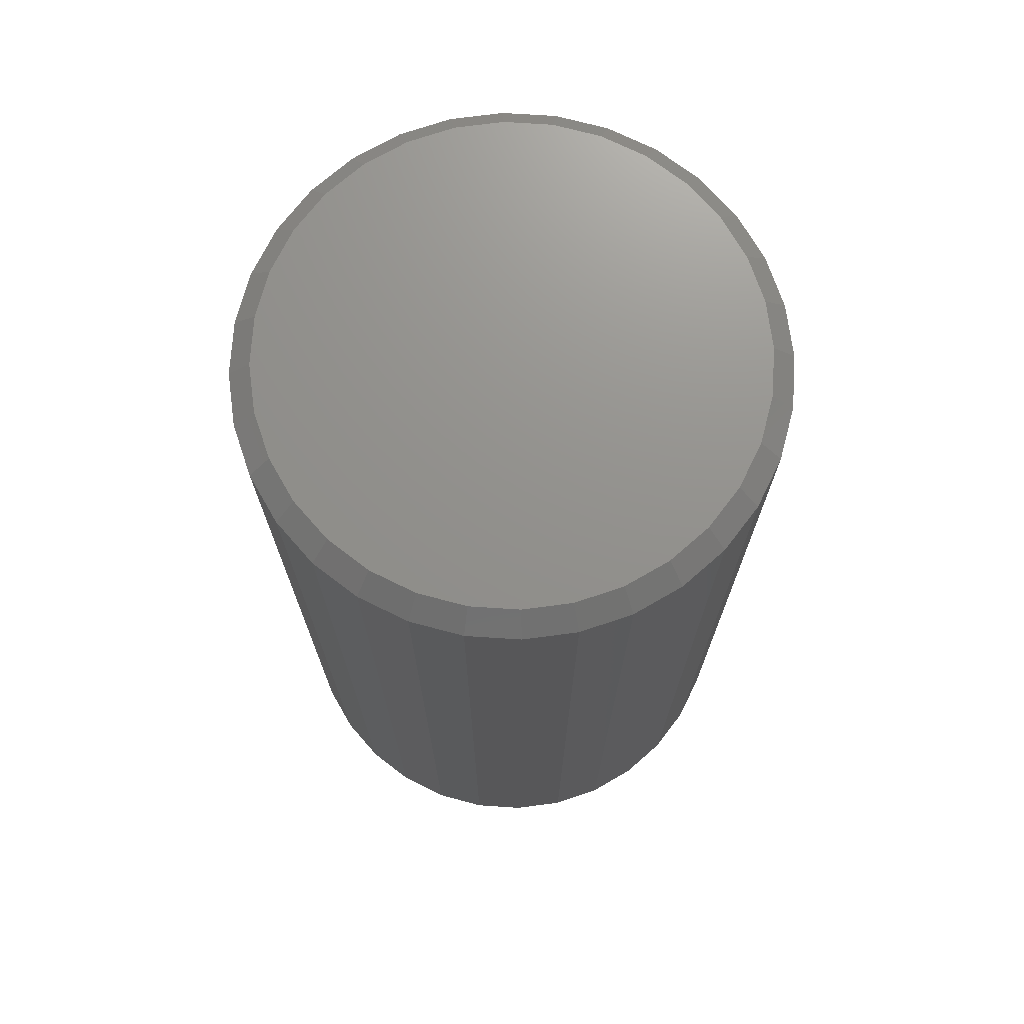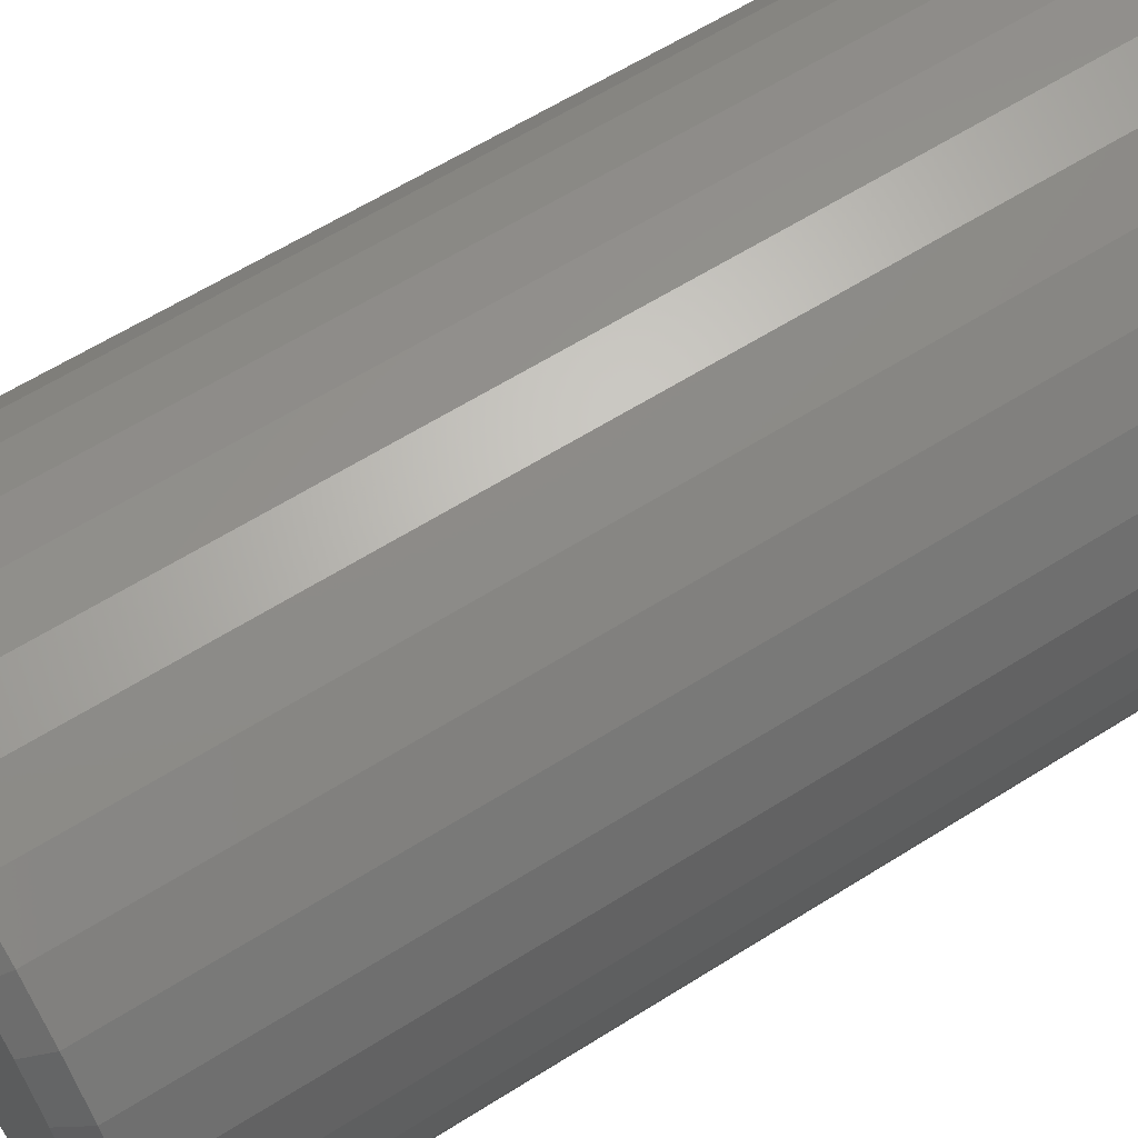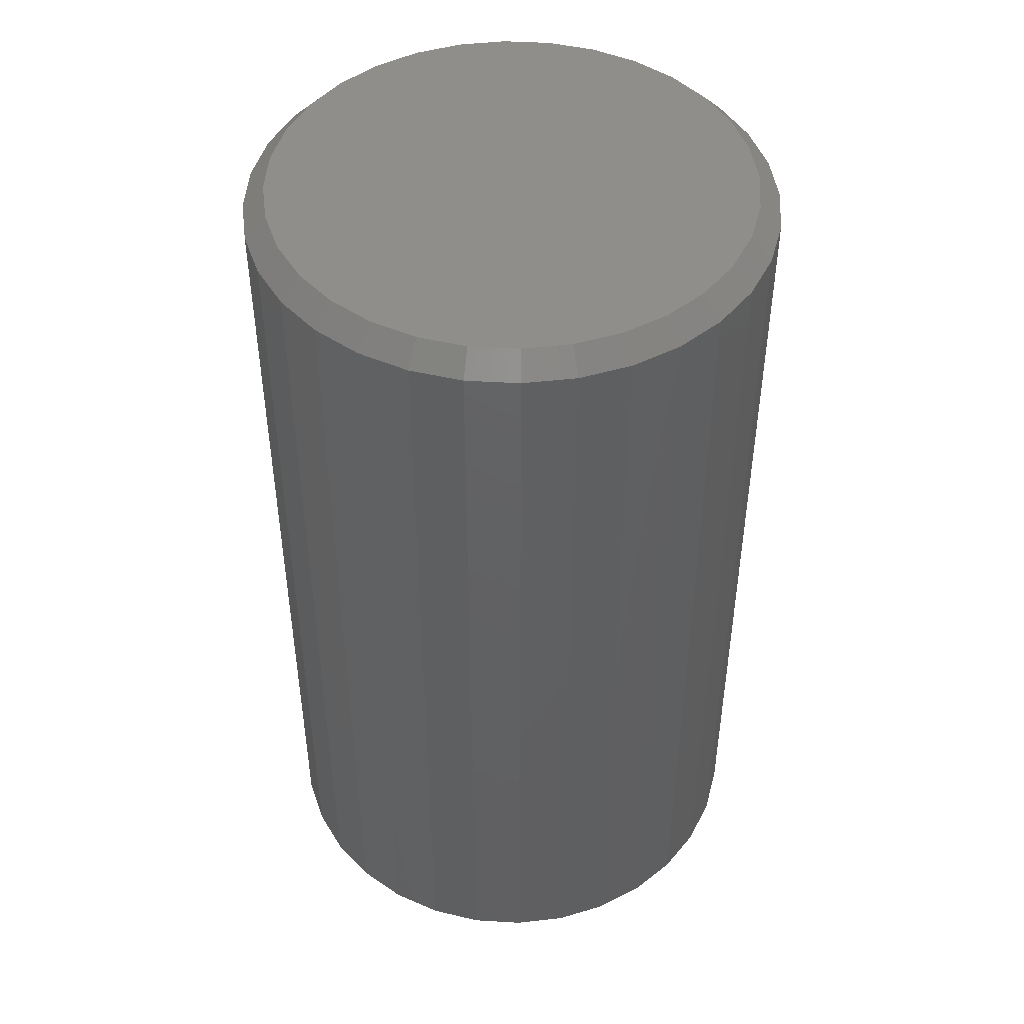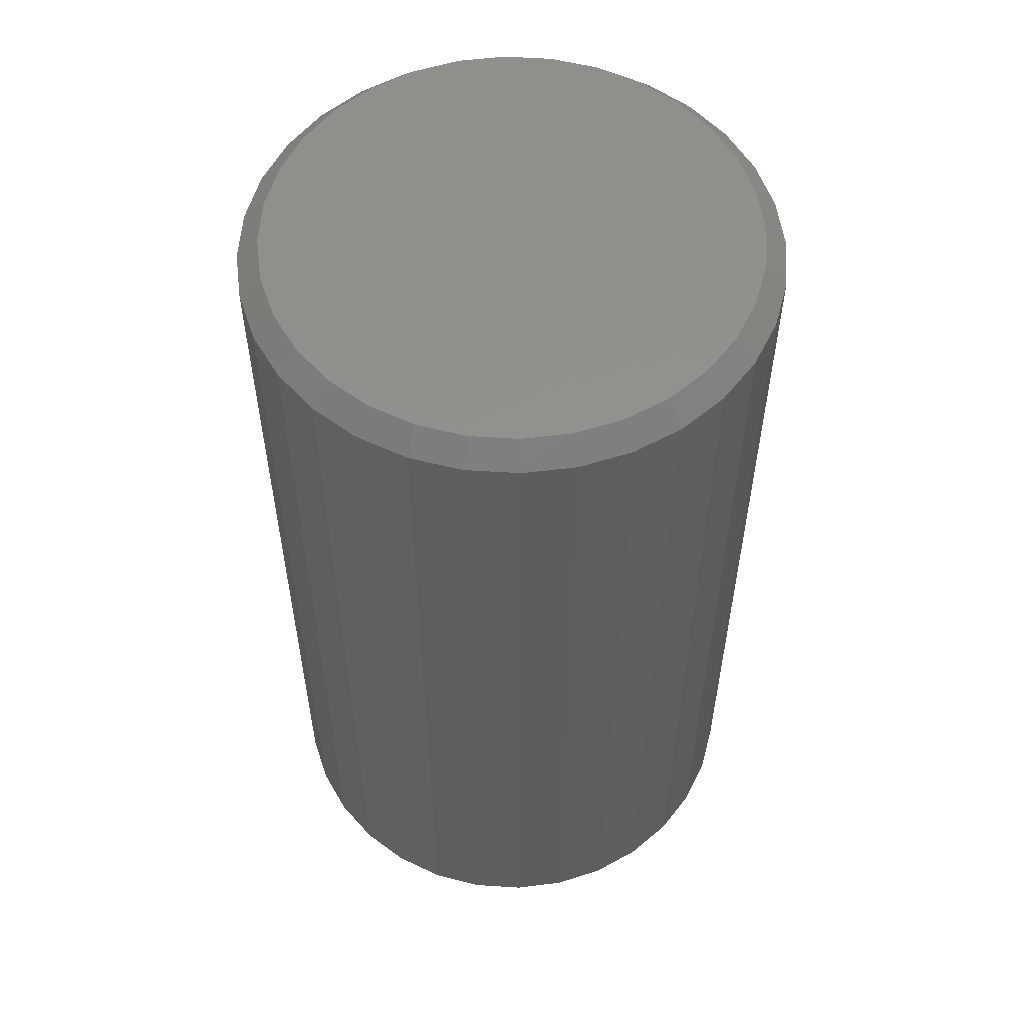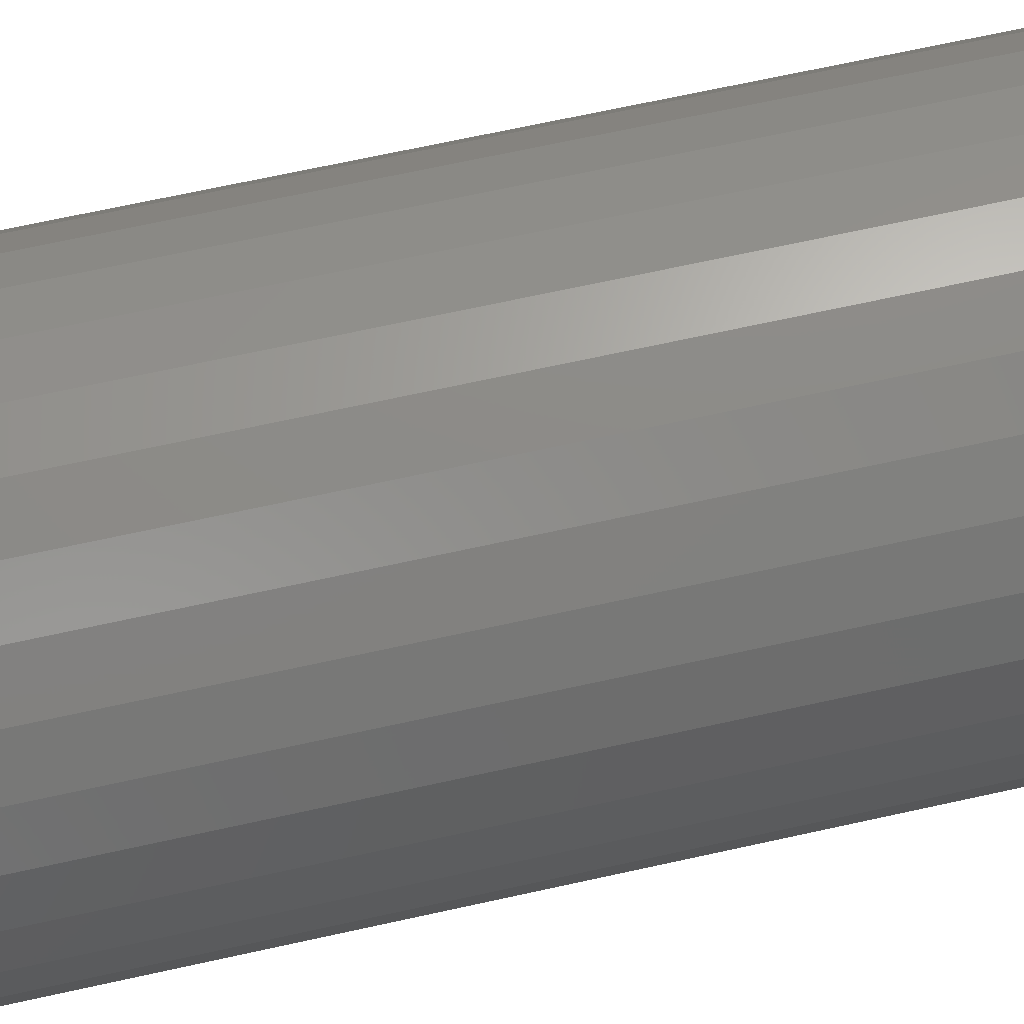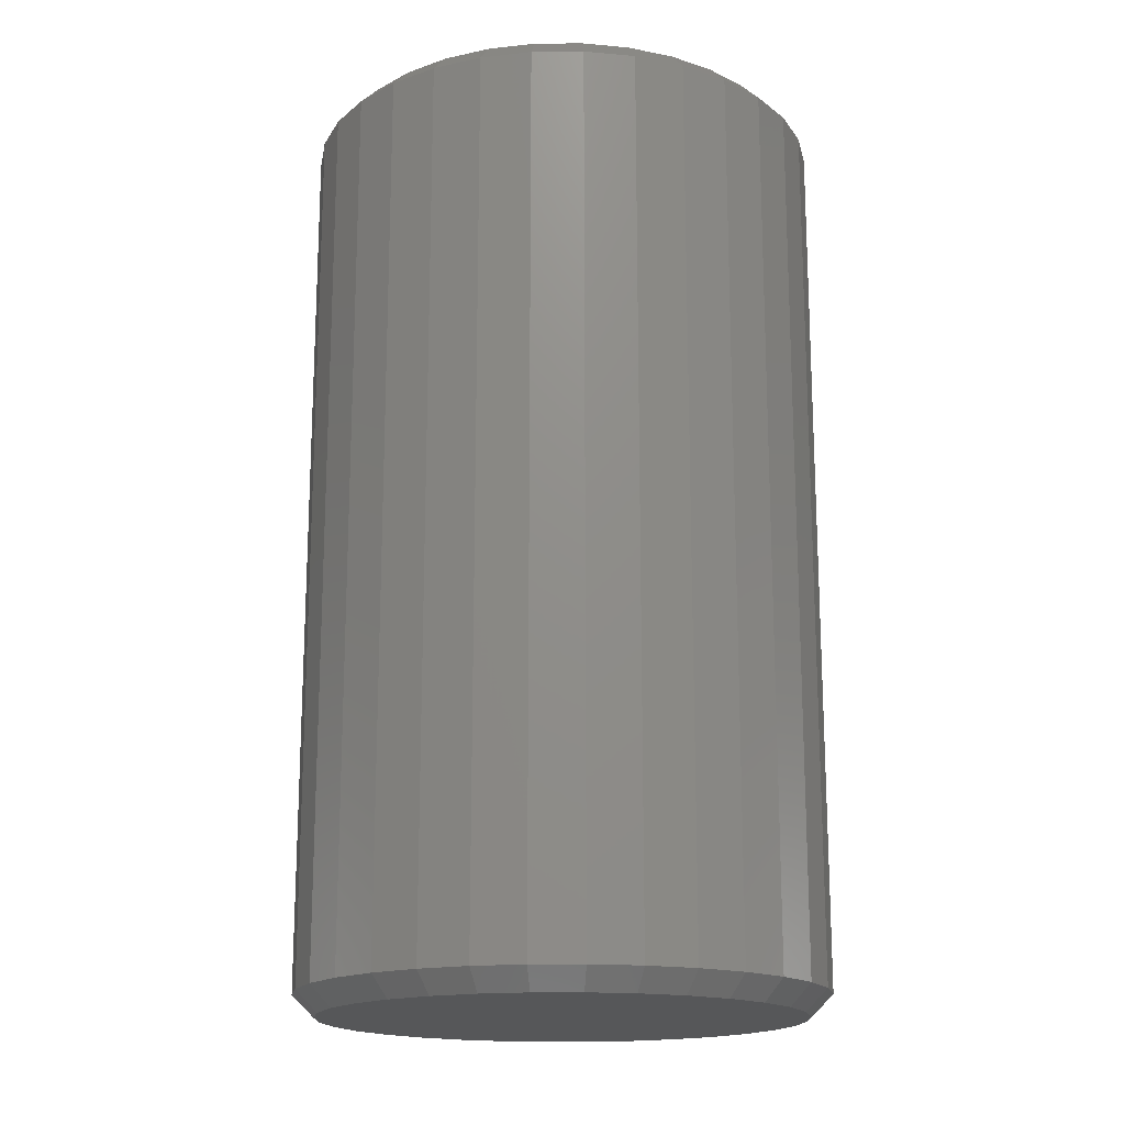
<metadata>
{"format":"stl","ext":"stl","renderer":"f3d","projection":"perspective","resolution":1024,"background":"white","views":[{"elev":72.1,"azim":155.6,"up":"+Z"},{"elev":61.2,"azim":57.2,"up":"+Y"},{"elev":46.6,"azim":43.2,"up":"+Z"},{"elev":55.6,"azim":-1.8,"up":"+Z"},{"elev":70.8,"azim":-102.3,"up":"+Y"},{"elev":-17.2,"azim":-150.8,"up":"+Z"}]}
</metadata>
<code>
# stl→obj: 128 verts, 252 faces
v 0.1026 -1.073e-16 0.007812
v 0.1026 -1.073e-16 0.3281
v 0.1008 -0.01848 0.007812
v 0.1008 -0.01848 0.3281
v 0.09542 -0.03625 0.007812
v 0.09542 -0.03625 0.3281
v 0.08667 -0.05263 0.007812
v 0.08667 -0.05263 0.3281
v 0.07488 -0.06699 0.007812
v 0.07488 -0.06699 0.3281
v 0.06053 -0.07877 0.007812
v 0.06053 -0.07877 0.3281
v 0.04415 -0.08753 0.007812
v 0.04415 -0.08753 0.3281
v 0.02638 -0.09292 0.007812
v 0.02638 -0.09292 0.3281
v 0.007895 -0.09474 0.007812
v 0.007895 -0.09474 0.3281
v -0.01059 -0.09292 0.007812
v -0.01059 -0.09292 0.3281
v -0.02836 -0.08753 0.007812
v -0.02836 -0.08753 0.3281
v -0.04474 -0.07877 0.007812
v -0.04474 -0.07877 0.3281
v -0.05909 -0.06699 0.007812
v -0.05909 -0.06699 0.3281
v -0.07088 -0.05263 0.007812
v -0.07088 -0.05263 0.3281
v -0.07963 -0.03625 0.007812
v -0.07963 -0.03625 0.3281
v -0.08502 -0.01848 0.007812
v -0.08502 -0.01848 0.3281
v -0.08684 1.16e-17 0.007812
v -0.08684 1.16e-17 0.3281
v -0.08502 0.01848 0.007812
v -0.08502 0.01848 0.3281
v -0.07963 0.03625 0.007812
v -0.07963 0.03625 0.3281
v -0.07088 0.05263 0.007812
v -0.07088 0.05263 0.3281
v -0.05909 0.06699 0.007812
v -0.05909 0.06699 0.3281
v -0.04474 0.07877 0.007812
v -0.04474 0.07877 0.3281
v -0.02836 0.08753 0.007812
v -0.02836 0.08753 0.3281
v -0.01059 0.09292 0.007812
v -0.01059 0.09292 0.3281
v 0.007895 0.09474 0.007812
v 0.007895 0.09474 0.3281
v 0.02638 0.09292 0.007812
v 0.02638 0.09292 0.3281
v 0.04415 0.08753 0.007812
v 0.04415 0.08753 0.3281
v 0.06053 0.07877 0.007812
v 0.06053 0.07877 0.3281
v 0.07488 0.06699 0.007812
v 0.07488 0.06699 0.3281
v 0.08667 0.05263 0.007812
v 0.08667 0.05263 0.3281
v 0.09542 0.03625 0.007812
v 0.09542 0.03625 0.3281
v 0.1008 0.01848 0.007812
v 0.1008 0.01848 0.3281
v -0.009063 0.08525 0.3359
v 0.02485 0.08525 0.3359
v 0.007895 0.08692 0.3359
v -0.02537 0.08031 0.3359
v 0.04116 0.08031 0.3359
v -0.0404 0.07227 0.3359
v 0.05619 0.07227 0.3359
v -0.05357 0.06146 0.3359
v 0.06936 0.06146 0.3359
v 0.06936 -0.06146 0.3359
v -0.0404 -0.07227 0.3359
v 0.05619 -0.07227 0.3359
v -0.02537 -0.08031 0.3359
v 0.04116 -0.08031 0.3359
v -0.009063 -0.08525 0.3359
v 0.02485 -0.08525 0.3359
v 0.007895 -0.08692 0.3359
v 0.08017 0.04829 0.3359
v -0.06438 0.04829 0.3359
v 0.0882 0.03326 0.3359
v -0.07241 0.03326 0.3359
v 0.09315 0.01696 0.3359
v -0.07736 0.01696 0.3359
v 0.09482 -7.482e-18 0.3359
v -0.07903 -1.415e-17 0.3359
v 0.09315 -0.01696 0.3359
v -0.07736 -0.01696 0.3359
v 0.0882 -0.03326 0.3359
v -0.07241 -0.03326 0.3359
v 0.08017 -0.04829 0.3359
v -0.06438 -0.04829 0.3359
v -0.05357 -0.06146 0.3359
v 0.007895 0.08692 0
v 0.02485 0.08525 0
v -0.009063 0.08525 0
v -0.02537 0.08031 0
v 0.04116 0.08031 0
v -0.0404 0.07227 0
v 0.05619 0.07227 0
v -0.05357 0.06146 0
v 0.06936 0.06146 0
v 0.05619 -0.07227 0
v -0.0404 -0.07227 0
v 0.06936 -0.06146 0
v -0.02537 -0.08031 0
v 0.04116 -0.08031 0
v -0.009063 -0.08525 0
v 0.02485 -0.08525 0
v 0.007895 -0.08692 0
v -0.05357 -0.06146 0
v -0.06438 -0.04829 0
v 0.08017 -0.04829 0
v -0.07241 -0.03326 0
v 0.0882 -0.03326 0
v -0.07736 -0.01696 0
v 0.09315 -0.01696 0
v -0.07903 -1.415e-17 0
v 0.09482 -7.482e-18 0
v -0.07736 0.01696 0
v 0.09315 0.01696 0
v -0.07241 0.03326 0
v 0.0882 0.03326 0
v -0.06438 0.04829 0
v 0.08017 0.04829 0
f 1 2 3
f 3 2 4
f 3 4 5
f 5 4 6
f 5 6 7
f 7 6 8
f 7 8 9
f 9 8 10
f 9 10 11
f 11 10 12
f 11 12 13
f 13 12 14
f 13 14 15
f 15 14 16
f 15 16 17
f 17 16 18
f 17 18 19
f 19 18 20
f 19 20 21
f 21 20 22
f 21 22 23
f 23 22 24
f 23 24 25
f 25 24 26
f 25 26 27
f 27 26 28
f 27 28 29
f 29 28 30
f 29 30 31
f 31 30 32
f 31 32 33
f 33 32 34
f 33 34 35
f 35 34 36
f 35 36 37
f 37 36 38
f 37 38 39
f 39 38 40
f 39 40 41
f 41 40 42
f 41 42 43
f 43 42 44
f 43 44 45
f 45 44 46
f 45 46 47
f 47 46 48
f 47 48 49
f 49 48 50
f 49 50 51
f 51 50 52
f 51 52 53
f 53 52 54
f 53 54 55
f 55 54 56
f 55 56 57
f 57 56 58
f 57 58 59
f 59 58 60
f 59 60 61
f 61 60 62
f 61 62 63
f 63 62 64
f 63 64 1
f 1 64 2
f 65 66 67
f 66 65 68
f 66 68 69
f 69 68 70
f 69 70 71
f 71 70 72
f 71 72 73
f 74 75 76
f 76 75 77
f 76 77 78
f 78 77 79
f 78 79 80
f 80 79 81
f 73 72 82
f 82 72 83
f 82 83 84
f 84 83 85
f 84 85 86
f 86 85 87
f 86 87 88
f 88 87 89
f 88 89 90
f 90 89 91
f 90 91 92
f 92 91 93
f 92 93 94
f 94 93 95
f 94 95 74
f 74 95 96
f 74 96 75
f 88 90 2
f 90 4 2
f 34 32 89
f 32 91 89
f 32 30 93
f 91 32 93
f 28 26 95
f 95 30 28
f 93 30 95
f 24 22 77
f 75 24 77
f 75 96 24
f 20 18 79
f 79 22 20
f 77 22 79
f 16 14 78
f 80 16 78
f 80 81 16
f 12 10 76
f 76 14 12
f 78 14 76
f 8 6 92
f 94 8 92
f 94 74 8
f 90 6 4
f 92 6 90
f 96 95 26
f 26 24 96
f 81 79 18
f 18 16 81
f 74 76 10
f 10 8 74
f 89 87 34
f 87 36 34
f 2 64 88
f 64 86 88
f 64 62 84
f 86 64 84
f 60 58 82
f 82 62 60
f 84 62 82
f 56 54 69
f 71 56 69
f 71 73 56
f 52 50 66
f 66 54 52
f 69 54 66
f 48 46 68
f 65 48 68
f 65 67 48
f 44 42 70
f 70 46 44
f 68 46 70
f 40 38 85
f 83 40 85
f 83 72 40
f 87 38 36
f 85 38 87
f 73 82 58
f 58 56 73
f 67 66 50
f 50 48 67
f 72 70 42
f 42 40 72
f 97 98 99
f 100 99 98
f 101 100 98
f 102 100 101
f 103 102 101
f 104 102 103
f 105 104 103
f 106 107 108
f 109 107 106
f 110 109 106
f 111 109 110
f 112 111 110
f 113 111 112
f 107 114 108
f 108 114 115
f 108 115 116
f 116 115 117
f 116 117 118
f 118 117 119
f 118 119 120
f 120 119 121
f 120 121 122
f 122 121 123
f 122 123 124
f 124 123 125
f 124 125 126
f 126 125 127
f 126 127 128
f 128 127 104
f 128 104 105
f 121 31 33
f 121 119 31
f 1 120 122
f 1 3 120
f 117 29 31
f 117 31 119
f 115 25 27
f 27 29 115
f 115 29 117
f 109 21 23
f 109 23 107
f 23 114 107
f 111 17 19
f 19 21 111
f 111 21 109
f 110 13 15
f 110 15 112
f 15 113 112
f 106 9 11
f 11 13 106
f 106 13 110
f 118 5 7
f 118 7 116
f 7 108 116
f 3 5 120
f 120 5 118
f 25 115 114
f 114 23 25
f 17 111 113
f 113 15 17
f 9 106 108
f 108 7 9
f 122 63 1
f 122 124 63
f 33 123 121
f 33 35 123
f 126 61 63
f 126 63 124
f 128 57 59
f 59 61 128
f 128 61 126
f 101 53 55
f 101 55 103
f 55 105 103
f 98 49 51
f 51 53 98
f 98 53 101
f 100 45 47
f 100 47 99
f 47 97 99
f 102 41 43
f 43 45 102
f 102 45 100
f 125 37 39
f 125 39 127
f 39 104 127
f 35 37 123
f 123 37 125
f 57 128 105
f 105 55 57
f 49 98 97
f 97 47 49
f 41 102 104
f 104 39 41

</code>
